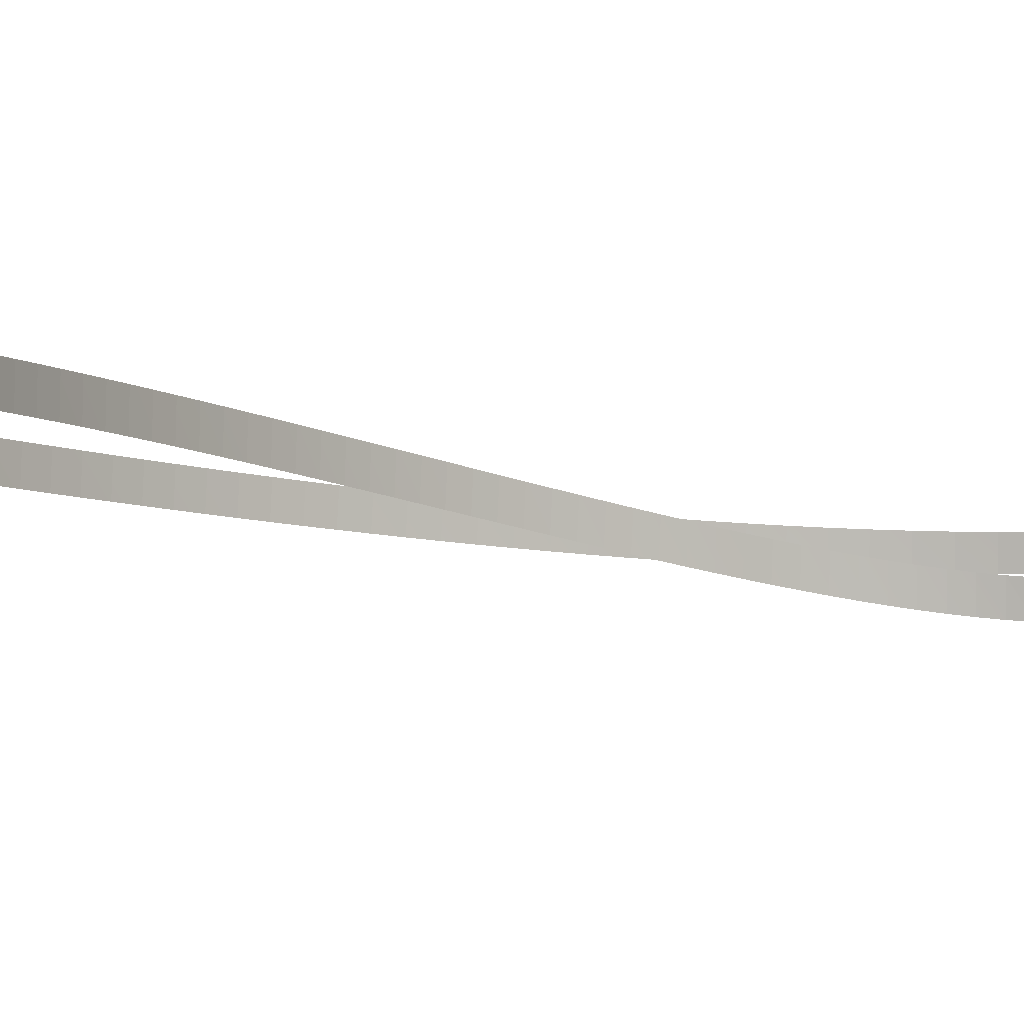
<metadata>
{"format":"obj","ext":"obj","renderer":"f3d","projection":"perspective","resolution":1024,"background":"white","views":[{"elev":-10.2,"azim":59.8,"up":"+Y"}]}
</metadata>
<code>
g Track1_boundary_16
v -132.6 0.1955 79.22
v -131.3 6.539e-06 80.78
v -131.3 2.26 80.78
v -132.6 2.455 79.22
v -131.3 6.539e-06 80.78
v -132.6 0.1955 79.22
v -131.3 2.26 80.78
v -132.6 2.455 79.22
v -119.7 -6.539e-06 71.43
v -120.8 0.1924 70
v -119.7 2.26 71.43
v -120.8 2.452 70
v -120.8 0.1924 70
v -119.7 -6.539e-06 71.43
v -119.7 2.26 71.43
v -120.8 2.452 70
v -133.8 0.3824 77.64
v -132.6 0.1955 79.22
v -132.6 2.455 79.22
v -133.8 2.642 77.64
v -132.6 0.1955 79.22
v -133.8 0.3824 77.64
v -132.6 2.455 79.22
v -133.8 2.642 77.64
v -120.8 0.1924 70
v -121.9 0.3701 68.6
v -120.8 2.452 70
v -121.9 2.63 68.6
v -121.9 0.3701 68.6
v -120.8 0.1924 70
v -120.8 2.452 70
v -121.9 2.63 68.6
v -135 0.5632 76.05
v -133.8 0.3824 77.64
v -133.8 2.642 77.64
v -135 2.823 76.05
v -133.8 0.3824 77.64
v -135 0.5632 76.05
v -133.8 2.642 77.64
v -135 2.823 76.05
v -121.9 0.3701 68.6
v -122.9 0.5355 67.18
v -121.9 2.63 68.6
v -122.9 2.795 67.18
v -122.9 0.5355 67.18
v -121.9 0.3701 68.6
v -121.9 2.63 68.6
v -122.9 2.795 67.18
v -136.1 0.738 74.44
v -135 0.5632 76.05
v -135 2.823 76.05
v -136.1 2.998 74.43
v -135 0.5632 76.05
v -136.1 0.738 74.44
v -135 2.823 76.05
v -136.1 2.998 74.43
v -122.9 0.5355 67.18
v -124 0.6884 65.76
v -122.9 2.795 67.18
v -124 2.948 65.76
v -124 0.6884 65.76
v -122.9 0.5355 67.18
v -122.9 2.795 67.18
v -124 2.948 65.76
v -137.3 0.9084 72.79
v -136.1 0.738 74.44
v -136.1 2.998 74.43
v -137.3 3.168 72.79
v -136.1 0.738 74.44
v -137.3 0.9084 72.79
v -136.1 2.998 74.43
v -137.3 3.168 72.79
v -124 0.6884 65.76
v -125 0.8301 64.31
v -124 2.948 65.76
v -125 3.09 64.31
v -125 0.8301 64.31
v -124 0.6884 65.76
v -124 2.948 65.76
v -125 3.09 64.31
v -138.4 1.072 71.13
v -137.3 0.9084 72.79
v -137.3 3.168 72.79
v -138.4 3.332 71.12
v -137.3 0.9084 72.79
v -138.4 1.072 71.13
v -137.3 3.168 72.79
v -138.4 3.332 71.12
v -125 0.8301 64.31
v -126 0.9587 62.85
v -125 3.09 64.31
v -125.9 3.219 62.85
v -126 0.9587 62.85
v -125 0.8301 64.31
v -125 3.09 64.31
v -125.9 3.219 62.85
v -139.5 1.232 69.43
v -138.4 1.072 71.13
v -138.4 3.332 71.12
v -139.5 3.492 69.43
v -138.4 1.072 71.13
v -139.5 1.232 69.43
v -138.4 3.332 71.12
v -139.5 3.492 69.43
v -126 0.9587 62.85
v -126.9 1.075 61.37
v -125.9 3.219 62.85
v -126.9 3.335 61.37
v -126.9 1.075 61.37
v -126 0.9587 62.85
v -125.9 3.219 62.85
v -126.9 3.335 61.37
v -140.6 1.384 67.72
v -139.5 1.232 69.43
v -139.5 3.492 69.43
v -140.6 3.644 67.72
v -139.5 1.232 69.43
v -140.6 1.384 67.72
v -139.5 3.492 69.43
v -140.6 3.644 67.72
v -126.9 1.075 61.37
v -127.9 1.178 59.89
v -126.9 3.335 61.37
v -127.8 3.438 59.88
v -127.9 1.178 59.89
v -126.9 1.075 61.37
v -126.9 3.335 61.37
v -127.8 3.438 59.88
v -141.7 1.532 65.98
v -140.6 1.384 67.72
v -140.6 3.644 67.72
v -141.6 3.791 65.97
v -140.6 1.384 67.72
v -141.7 1.532 65.98
v -140.6 3.644 67.72
v -141.6 3.791 65.97
v -127.9 1.178 59.89
v -128.8 1.269 58.38
v -127.8 3.438 59.88
v -128.7 3.528 58.37
v -128.8 1.269 58.38
v -127.9 1.178 59.89
v -127.8 3.438 59.88
v -128.7 3.528 58.37
v -142.7 1.672 64.22
v -141.7 1.532 65.98
v -141.6 3.791 65.97
v -142.6 3.931 64.21
v -141.7 1.532 65.98
v -142.7 1.672 64.22
v -141.6 3.791 65.97
v -142.6 3.931 64.21
v -128.8 1.269 58.38
v -129.6 1.345 56.86
v -128.7 3.528 58.37
v -129.6 3.604 56.86
v -129.6 1.345 56.86
v -128.8 1.269 58.38
v -128.7 3.528 58.37
v -129.6 3.604 56.86
v -143.7 1.807 62.43
v -142.7 1.672 64.22
v -142.6 3.931 64.21
v -143.6 4.066 62.42
v -142.7 1.672 64.22
v -143.7 1.807 62.43
v -142.6 3.931 64.21
v -143.6 4.066 62.42
v -129.6 1.345 56.86
v -130.5 1.408 55.33
v -129.6 3.604 56.86
v -130.4 3.667 55.32
v -130.5 1.408 55.33
v -129.6 1.345 56.86
v -129.6 3.604 56.86
v -130.4 3.667 55.32
v -144.6 1.934 60.62
v -143.7 1.807 62.43
v -143.6 4.066 62.42
v -144.5 4.193 60.62
v -143.7 1.807 62.43
v -144.6 1.934 60.62
v -143.6 4.066 62.42
v -144.5 4.193 60.62
v -130.5 1.408 55.33
v -131.3 1.457 53.79
v -130.4 3.667 55.32
v -131.2 3.716 53.79
v -131.3 1.457 53.79
v -130.5 1.408 55.33
v -130.4 3.667 55.32
v -131.2 3.716 53.79
v -145.5 2.056 58.79
v -144.6 1.934 60.62
v -144.5 4.193 60.62
v -145.4 4.314 58.78
v -144.6 1.934 60.62
v -145.5 2.056 58.79
v -144.5 4.193 60.62
v -145.4 4.314 58.78
v -131.3 1.457 53.79
v -132 1.493 52.24
v -131.2 3.716 53.79
v -131.9 3.751 52.24
v -132 1.493 52.24
v -131.3 1.457 53.79
v -131.2 3.716 53.79
v -131.9 3.751 52.24
v -146.4 2.171 56.93
v -145.5 2.056 58.79
v -145.4 4.314 58.78
v -146.3 4.429 56.92
v -145.5 2.056 58.79
v -146.4 2.171 56.93
v -145.4 4.314 58.78
v -146.3 4.429 56.92
v -132 1.493 52.24
v -132.8 1.514 50.67
v -131.9 3.751 52.24
v -132.7 3.772 50.67
v -132.8 1.514 50.67
v -132 1.493 52.24
v -131.9 3.751 52.24
v -132.7 3.772 50.67
v -147.2 2.28 55.03
v -146.4 2.171 56.93
v -146.3 4.429 56.92
v -147.1 4.536 55.03
v -146.4 2.171 56.93
v -147.2 2.28 55.03
v -146.3 4.429 56.92
v -147.1 4.536 55.03
v -132.8 1.514 50.67
v -133.5 1.522 49.09
v -132.7 3.772 50.67
v -133.4 3.778 49.09
v -133.5 1.522 49.09
v -132.8 1.514 50.67
v -132.7 3.772 50.67
v -133.4 3.778 49.09
v -148 2.381 53.13
v -147.2 2.28 55.03
v -147.1 4.536 55.03
v -147.9 4.637 53.13
v -147.2 2.28 55.03
v -148 2.381 53.13
v -147.1 4.536 55.03
v -147.9 4.637 53.13
v -133.5 1.522 49.09
v -134.1 1.515 47.52
v -133.4 3.778 49.09
v -134 3.771 47.51
v -134.1 1.515 47.52
v -133.5 1.522 49.09
v -133.4 3.778 49.09
v -134 3.771 47.51
v -148.8 2.475 51.2
v -148 2.381 53.13
v -147.9 4.637 53.13
v -148.6 4.73 51.2
v -148 2.381 53.13
v -148.8 2.475 51.2
v -147.9 4.637 53.13
v -148.6 4.73 51.2
v -134.1 1.515 47.52
v -134.8 1.494 45.93
v -134 3.771 47.51
v -134.6 3.749 45.93
v -134.8 1.494 45.93
v -134.1 1.515 47.52
v -134 3.771 47.51
v -134.6 3.749 45.93
v -149.5 2.562 49.25
v -148.8 2.475 51.2
v -148.6 4.73 51.2
v -149.3 4.815 49.25
v -148.8 2.475 51.2
v -149.5 2.562 49.25
v -148.6 4.73 51.2
v -149.3 4.815 49.25
v -134.8 1.494 45.93
v -135.3 1.46 44.33
v -134.6 3.749 45.93
v -135.2 3.713 44.33
v -135.3 1.46 44.33
v -134.8 1.494 45.93
v -134.6 3.749 45.93
v -135.2 3.713 44.33
v -150.1 2.642 47.26
v -149.5 2.562 49.25
v -149.3 4.815 49.25
v -149.9 4.894 47.27
v -149.5 2.562 49.25
v -150.1 2.642 47.26
v -149.3 4.815 49.25
v -149.9 4.894 47.27
v -135.3 1.46 44.33
v -135.9 1.412 42.72
v -135.2 3.713 44.33
v -135.7 3.663 42.73
v -135.9 1.412 42.72
v -135.3 1.46 44.33
v -135.2 3.713 44.33
v -135.7 3.663 42.73
v -150.7 2.715 45.26
v -150.1 2.642 47.26
v -149.9 4.894 47.27
v -150.5 4.964 45.27
v -150.1 2.642 47.26
v -150.7 2.715 45.26
v -149.9 4.894 47.27
v -150.5 4.964 45.27
v -135.9 1.412 42.72
v -136.4 1.349 41.11
v -135.7 3.663 42.73
v -136.2 3.599 41.13
v -136.4 1.349 41.11
v -135.9 1.412 42.72
v -135.7 3.663 42.73
v -136.2 3.599 41.13
v -151.3 2.78 43.23
v -150.7 2.715 45.26
v -150.5 4.964 45.27
v -151 5.027 43.25
v -150.7 2.715 45.26
v -151.3 2.78 43.23
v -150.5 4.964 45.27
v -151 5.027 43.25
v -136.4 1.349 41.11
v -136.8 1.274 39.5
v -136.2 3.599 41.13
v -136.6 3.521 39.52
v -136.8 1.274 39.5
v -136.4 1.349 41.11
v -136.2 3.599 41.13
v -136.6 3.521 39.52
v -151.8 2.838 41.17
v -151.3 2.78 43.23
v -151 5.027 43.25
v -151.5 5.083 41.2
v -151.3 2.78 43.23
v -151.8 2.838 41.17
v -151 5.027 43.25
v -151.5 5.083 41.2
v -136.8 1.274 39.5
v -137.2 1.184 37.87
v -136.6 3.521 39.52
v -137 3.429 37.9
v -137.2 1.184 37.87
v -136.8 1.274 39.5
v -136.6 3.521 39.52
v -137 3.429 37.9
v -152.2 2.888 39.09
v -151.8 2.838 41.17
v -151.5 5.083 41.2
v -151.9 5.13 39.12
v -151.8 2.838 41.17
v -152.2 2.888 39.09
v -151.5 5.083 41.2
v -151.9 5.13 39.12
v -137.2 1.184 37.87
v -137.6 1.082 36.24
v -137 3.429 37.9
v -137.3 3.323 36.28
v -137.6 1.082 36.24
v -137.2 1.184 37.87
v -137 3.429 37.9
v -137.3 3.323 36.28
v -152.6 2.93 36.99
v -152.2 2.888 39.09
v -151.9 5.13 39.12
v -152.3 5.169 37.04
v -152.2 2.888 39.09
v -152.6 2.93 36.99
v -151.9 5.13 39.12
v -152.3 5.169 37.04
v -137.6 1.082 36.24
v -137.9 0.9665 34.62
v -137.3 3.323 36.28
v -137.6 3.205 34.67
v -137.9 0.9665 34.62
v -137.6 1.082 36.24
v -137.3 3.323 36.28
v -137.6 3.205 34.67
v -152.9 2.965 34.86
v -152.6 2.93 36.99
v -152.3 5.169 37.04
v -152.5 5.2 34.92
v -152.6 2.93 36.99
v -152.9 2.965 34.86
v -152.3 5.169 37.04
v -152.5 5.2 34.92
v -137.9 0.9665 34.62
v -138.2 0.8386 32.99
v -137.6 3.205 34.67
v -137.8 3.073 33.05
v -138.2 0.8386 32.99
v -137.9 0.9665 34.62
v -137.6 3.205 34.67
v -137.8 3.073 33.05
v -153.1 2.992 32.72
v -152.9 2.965 34.86
v -152.5 5.2 34.92
v -152.7 5.223 32.79
v -152.9 2.965 34.86
v -153.1 2.992 32.72
v -152.5 5.2 34.92
v -152.7 5.223 32.79
v -138.2 0.8386 32.99
v -138.4 0.6993 31.36
v -137.8 3.073 33.05
v -138 2.93 31.44
v -138.4 0.6993 31.36
v -138.2 0.8386 32.99
v -137.8 3.073 33.05
v -138 2.93 31.44
v -153.2 3.011 30.57
v -153.1 2.992 32.72
v -152.7 5.223 32.79
v -152.9 5.237 30.66
v -153.1 2.992 32.72
v -153.2 3.011 30.57
v -152.7 5.223 32.79
v -152.9 5.237 30.66
v -138.4 0.6993 31.36
v -138.5 0.5495 29.75
v -138 2.93 31.44
v -138.1 2.776 29.84
v -138.5 0.5495 29.75
v -138.4 0.6993 31.36
v -138 2.93 31.44
v -138.1 2.776 29.84
v -153.3 3.022 28.4
v -153.2 3.011 30.57
v -152.9 5.237 30.66
v -152.9 5.244 28.51
v -153.2 3.011 30.57
v -153.3 3.022 28.4
v -152.9 5.237 30.66
v -152.9 5.244 28.51
v -138.5 0.5495 29.75
v -138.6 0.3888 28.14
v -138.1 2.776 29.84
v -138.2 2.611 28.25
v -138.6 0.3888 28.14
v -138.5 0.5495 29.75
v -138.1 2.776 29.84
v -138.2 2.611 28.25
v -153.3 3.026 26.21
v -153.3 3.022 28.4
v -152.9 5.244 28.51
v -152.9 5.243 26.34
v -153.3 3.022 28.4
v -153.3 3.026 26.21
v -152.9 5.244 28.51
v -152.9 5.243 26.34
v -138.6 0.3888 28.14
v -138.6 0.2182 26.53
v -138.2 2.611 28.25
v -138.2 2.435 26.66
v -138.6 0.2182 26.53
v -138.6 0.3888 28.14
v -138.2 2.611 28.25
v -138.2 2.435 26.66
v -153.2 3.023 24.02
v -153.3 3.026 26.21
v -152.9 5.243 26.34
v -152.8 5.234 24.17
v -153.3 3.026 26.21
v -153.2 3.023 24.02
v -152.9 5.243 26.34
v -152.8 5.234 24.17
v -138.6 0.2182 26.53
v -138.6 0.03973 24.95
v -138.2 2.435 26.66
v -138.2 2.251 25.09
v -138.6 0.03973 24.95
v -138.6 0.2182 26.53
v -138.2 2.435 26.66
v -138.2 2.251 25.09
v -153 3.013 21.83
v -153.2 3.023 24.02
v -152.8 5.234 24.17
v -152.6 5.218 21.99
v -153.2 3.023 24.02
v -153 3.013 21.83
v -152.8 5.234 24.17
v -152.6 5.218 21.99
v -138.6 0.03973 24.95
v -138.5 -0.1464 23.37
v -138.2 2.251 25.09
v -138.1 2.059 23.53
v -138.5 -0.1464 23.37
v -138.6 0.03973 24.95
v -138.2 2.251 25.09
v -138.1 2.059 23.53
v -152.7 2.996 19.62
v -153 3.013 21.83
v -152.6 5.218 21.99
v -152.3 5.196 19.81
v -153 3.013 21.83
v -152.7 2.996 19.62
v -152.6 5.218 21.99
v -152.3 5.196 19.81
v -138.5 -0.1464 23.37
v -138.4 -0.3389 21.8
v -138.1 2.059 23.53
v -137.9 1.861 21.99
v -138.4 -0.3389 21.8
v -138.5 -0.1464 23.37
v -138.1 2.059 23.53
v -137.9 1.861 21.99
v -152.4 2.973 17.43
v -152.7 2.996 19.62
v -152.3 5.196 19.81
v -151.9 5.167 17.64
v -152.7 2.996 19.62
v -152.4 2.973 17.43
v -152.3 5.196 19.81
v -151.9 5.167 17.64
v -138.4 -0.3389 21.8
v -138.2 -0.5352 20.27
v -137.9 1.861 21.99
v -137.7 1.659 20.48
v -138.2 -0.5352 20.27
v -138.4 -0.3389 21.8
v -137.9 1.861 21.99
v -137.7 1.659 20.48
v -151.9 2.944 15.25
v -152.4 2.973 17.43
v -151.9 5.167 17.64
v -151.4 5.132 15.48
v -152.4 2.973 17.43
v -151.9 2.944 15.25
v -151.9 5.167 17.64
v -151.4 5.132 15.48
v -138.2 -0.5352 20.27
v -137.9 -0.7346 18.75
v -137.7 1.659 20.48
v -137.3 1.453 18.99
v -137.9 -0.7346 18.75
v -138.2 -0.5352 20.27
v -137.7 1.659 20.48
v -137.3 1.453 18.99
v -151.3 2.91 13.07
v -151.9 2.944 15.25
v -151.4 5.132 15.48
v -150.8 5.092 13.33
v -151.9 2.944 15.25
v -151.3 2.91 13.07
v -151.4 5.132 15.48
v -150.8 5.092 13.33
v -137.9 -0.7346 18.75
v -137.5 -0.9354 17.26
v -137.3 1.453 18.99
v -137 1.246 17.53
v -137.5 -0.9354 17.26
v -137.9 -0.7346 18.75
v -137.3 1.453 18.99
v -137 1.246 17.53
v -150.6 2.872 10.92
v -151.3 2.91 13.07
v -150.8 5.092 13.33
v -150 5.047 11.2
v -151.3 2.91 13.07
v -150.6 2.872 10.92
v -150.8 5.092 13.33
v -150 5.047 11.2
v -137.5 -0.9354 17.26
v -137.1 -1.135 15.8
v -137 1.246 17.53
v -136.5 1.04 16.09
v -137.1 -1.135 15.8
v -137.5 -0.9354 17.26
v -137 1.246 17.53
v -136.5 1.04 16.09
v -149.8 2.83 8.794
v -150.6 2.872 10.92
v -150 5.047 11.2
v -149.2 4.999 9.105
v -150.6 2.872 10.92
v -149.8 2.83 8.794
v -150 5.047 11.2
v -149.2 4.999 9.105
v -137.1 -1.135 15.8
v -136.6 -1.331 14.38
v -136.5 1.04 16.09
v -136 0.8387 14.69
v -136.6 -1.331 14.38
v -137.1 -1.135 15.8
v -136.5 1.04 16.09
v -136 0.8387 14.69
v -148.8 2.784 6.705
v -149.8 2.83 8.794
v -149.2 4.999 9.105
v -148.3 4.948 7.041
v -149.8 2.83 8.794
v -148.8 2.784 6.705
v -149.2 4.999 9.105
v -148.3 4.948 7.041
v -136.6 -1.331 14.38
v -136 -1.52 12.99
v -136 0.8387 14.69
v -135.4 0.6433 13.33
v -136 -1.52 12.99
v -136.6 -1.331 14.38
v -136 0.8387 14.69
v -135.4 0.6433 13.33
v -147.8 2.737 4.665
v -148.8 2.784 6.705
v -148.3 4.948 7.041
v -147.2 4.895 5.024
v -148.8 2.784 6.705
v -147.8 2.737 4.665
v -148.3 4.948 7.041
v -147.2 4.895 5.024
v -136 -1.52 12.99
v -135.3 -1.7 11.66
v -135.4 0.6433 13.33
v -134.8 0.4583 12.01
v -135.3 -1.7 11.66
v -136 -1.52 12.99
v -135.4 0.6433 13.33
v -134.8 0.4583 12.01
v -146.6 2.688 2.673
v -147.8 2.737 4.665
v -147.2 4.895 5.024
v -146.1 4.841 3.053
v -147.8 2.737 4.665
v -146.6 2.688 2.673
v -147.2 4.895 5.024
v -146.1 4.841 3.053
v -135.3 -1.7 11.66
v -134.6 -1.867 10.36
v -134.8 0.4583 12.01
v -134 0.2859 10.74
v -134.6 -1.867 10.36
v -135.3 -1.7 11.66
v -134.8 0.4583 12.01
v -134 0.2859 10.74
v -145.3 2.638 0.7466
v -146.6 2.688 2.673
v -146.1 4.841 3.053
v -144.8 4.786 1.147
v -146.6 2.688 2.673
v -145.3 2.638 0.7466
v -146.1 4.841 3.053
v -144.8 4.786 1.147
v -134.6 -1.867 10.36
v -133.8 -2.017 9.111
v -134 0.2859 10.74
v -133.2 0.1308 9.512
v -133.8 -2.017 9.111
v -134.6 -1.867 10.36
v -134 0.2859 10.74
v -133.2 0.1308 9.512
v -144 2.587 -1.098
v -145.3 2.638 0.7466
v -144.8 4.786 1.147
v -143.4 4.731 -0.6796
v -145.3 2.638 0.7466
v -144 2.587 -1.098
v -144.8 4.786 1.147
v -143.4 4.731 -0.6796
v -133.8 -2.017 9.111
v -133 -2.146 7.93
v -133.2 0.1308 9.512
v -132.4 -0.002402 8.348
v -133 -2.146 7.93
v -133.8 -2.017 9.111
v -133.2 0.1308 9.512
v -132.4 -0.002402 8.348
v -142.4 2.537 -2.86
v -144 2.587 -1.098
v -143.4 4.731 -0.6796
v -141.9 4.677 -2.427
v -144 2.587 -1.098
v -142.4 2.537 -2.86
v -143.4 4.731 -0.6796
v -141.9 4.677 -2.427
v -133 -2.146 7.93
v -132 -2.251 6.804
v -132.4 -0.002402 8.348
v -131.4 -0.1105 7.237
v -132 -2.251 6.804
v -133 -2.146 7.93
v -132.4 -0.002402 8.348
v -131.4 -0.1105 7.237
v -140.8 2.486 -4.525
v -142.4 2.537 -2.86
v -141.9 4.677 -2.427
v -140.2 4.624 -4.08
v -142.4 2.537 -2.86
v -140.8 2.486 -4.525
v -141.9 4.677 -2.427
v -140.2 4.624 -4.08
v -132 -2.251 6.804
v -131 -2.326 5.744
v -131.4 -0.1105 7.237
v -130.4 -0.1887 6.189
v -131 -2.326 5.744
v -132 -2.251 6.804
v -131.4 -0.1105 7.237
v -130.4 -0.1887 6.189
v -139.1 2.436 -6.087
v -140.8 2.486 -4.525
v -140.2 4.624 -4.08
v -138.5 4.572 -5.633
v -140.8 2.486 -4.525
v -139.1 2.436 -6.087
v -140.2 4.624 -4.08
v -138.5 4.572 -5.633
v -131 -2.326 5.744
v -129.9 -2.369 4.751
v -130.4 -0.1887 6.189
v -129.4 -0.2328 5.204
v -129.9 -2.369 4.751
v -131 -2.326 5.744
v -130.4 -0.1887 6.189
v -129.4 -0.2328 5.204
v -137.3 2.391 -7.511
v -139.1 2.436 -6.087
v -138.5 4.572 -5.633
v -136.7 4.526 -7.052
v -139.1 2.436 -6.087
v -137.3 2.391 -7.511
v -138.5 4.572 -5.633
v -136.7 4.526 -7.052
v -129.9 -2.369 4.751
v -128.8 -2.378 3.796
v -129.4 -0.2328 5.204
v -128.2 -0.2433 4.255
v -128.8 -2.378 3.796
v -129.9 -2.369 4.751
v -129.4 -0.2328 5.204
v -128.2 -0.2433 4.255
v -135.7 2.341 -8.628
v -137.3 2.391 -7.511
v -136.7 4.526 -7.052
v -135.2 4.475 -8.168
v -137.3 2.391 -7.511
v -135.7 2.341 -8.628
v -136.7 4.526 -7.052
v -135.2 4.475 -8.168
v -128.8 -2.378 3.796
v -127.9 -2.341 3.192
v -128.2 -0.2433 4.255
v -127.3 -0.2068 3.651
v -127.9 -2.341 3.192
v -128.8 -2.378 3.796
v -128.2 -0.2433 4.255
v -127.3 -0.2068 3.651
g Wall Texture
f 2 1 3
f 3 1 4
f 6 5 7
f 6 7 8
f 10 9 11
f 10 11 12
f 14 13 15
f 15 13 16
f 18 17 19
f 19 17 20
f 22 21 23
f 22 23 24
f 26 25 27
f 26 27 28
f 30 29 31
f 31 29 32
f 34 33 35
f 35 33 36
f 38 37 39
f 38 39 40
f 42 41 43
f 42 43 44
f 46 45 47
f 47 45 48
f 50 49 51
f 51 49 52
f 54 53 55
f 54 55 56
f 58 57 59
f 58 59 60
f 62 61 63
f 63 61 64
f 66 65 67
f 67 65 68
f 70 69 71
f 70 71 72
f 74 73 75
f 74 75 76
f 78 77 79
f 79 77 80
f 82 81 83
f 83 81 84
f 86 85 87
f 86 87 88
f 90 89 91
f 90 91 92
f 94 93 95
f 95 93 96
f 98 97 99
f 99 97 100
f 102 101 103
f 102 103 104
f 106 105 107
f 106 107 108
f 110 109 111
f 111 109 112
f 114 113 115
f 115 113 116
f 118 117 119
f 118 119 120
f 122 121 123
f 122 123 124
f 126 125 127
f 127 125 128
f 130 129 131
f 131 129 132
f 134 133 135
f 134 135 136
f 138 137 139
f 138 139 140
f 142 141 143
f 143 141 144
f 146 145 147
f 147 145 148
f 150 149 151
f 150 151 152
f 154 153 155
f 154 155 156
f 158 157 159
f 159 157 160
f 162 161 163
f 163 161 164
f 166 165 167
f 166 167 168
f 170 169 171
f 170 171 172
f 174 173 175
f 175 173 176
f 178 177 179
f 179 177 180
f 182 181 183
f 182 183 184
f 186 185 187
f 186 187 188
f 190 189 191
f 191 189 192
f 194 193 195
f 195 193 196
f 198 197 199
f 198 199 200
f 202 201 203
f 202 203 204
f 206 205 207
f 207 205 208
f 210 209 211
f 211 209 212
f 214 213 215
f 214 215 216
f 218 217 219
f 218 219 220
f 222 221 223
f 223 221 224
f 226 225 227
f 227 225 228
f 230 229 231
f 230 231 232
f 234 233 235
f 234 235 236
f 238 237 239
f 239 237 240
f 242 241 243
f 243 241 244
f 246 245 247
f 246 247 248
f 250 249 251
f 250 251 252
f 254 253 255
f 255 253 256
f 258 257 259
f 259 257 260
f 262 261 263
f 262 263 264
f 266 265 267
f 266 267 268
f 270 269 271
f 271 269 272
f 274 273 275
f 275 273 276
f 278 277 279
f 278 279 280
f 282 281 283
f 282 283 284
f 286 285 287
f 287 285 288
f 290 289 291
f 291 289 292
f 294 293 295
f 294 295 296
f 298 297 299
f 298 299 300
f 302 301 303
f 303 301 304
f 306 305 307
f 307 305 308
f 310 309 311
f 310 311 312
f 314 313 315
f 314 315 316
f 318 317 319
f 319 317 320
f 322 321 323
f 323 321 324
f 326 325 327
f 326 327 328
f 330 329 331
f 330 331 332
f 334 333 335
f 335 333 336
f 338 337 339
f 339 337 340
f 342 341 343
f 342 343 344
f 346 345 347
f 346 347 348
f 350 349 351
f 351 349 352
f 354 353 355
f 355 353 356
f 358 357 359
f 358 359 360
f 362 361 363
f 362 363 364
f 366 365 367
f 367 365 368
f 370 369 371
f 371 369 372
f 374 373 375
f 374 375 376
f 378 377 379
f 378 379 380
f 382 381 383
f 383 381 384
f 386 385 387
f 387 385 388
f 390 389 391
f 390 391 392
f 394 393 395
f 394 395 396
f 398 397 399
f 399 397 400
f 402 401 403
f 403 401 404
f 406 405 407
f 406 407 408
f 410 409 411
f 410 411 412
f 414 413 415
f 415 413 416
f 418 417 419
f 419 417 420
f 422 421 423
f 422 423 424
f 426 425 427
f 426 427 428
f 430 429 431
f 431 429 432
f 434 433 435
f 435 433 436
f 438 437 439
f 438 439 440
f 442 441 443
f 442 443 444
f 446 445 447
f 447 445 448
f 450 449 451
f 451 449 452
f 454 453 455
f 454 455 456
f 458 457 459
f 458 459 460
f 462 461 463
f 463 461 464
f 466 465 467
f 467 465 468
f 470 469 471
f 470 471 472
f 474 473 475
f 474 475 476
f 478 477 479
f 479 477 480
f 482 481 483
f 483 481 484
f 486 485 487
f 486 487 488
f 490 489 491
f 490 491 492
f 494 493 495
f 495 493 496
f 498 497 499
f 499 497 500
f 502 501 503
f 502 503 504
f 506 505 507
f 506 507 508
f 510 509 511
f 511 509 512
f 514 513 515
f 515 513 516
f 518 517 519
f 518 519 520
f 522 521 523
f 522 523 524
f 526 525 527
f 527 525 528
f 530 529 531
f 531 529 532
f 534 533 535
f 534 535 536
f 538 537 539
f 538 539 540
f 542 541 543
f 543 541 544
f 546 545 547
f 547 545 548
f 550 549 551
f 550 551 552
f 554 553 555
f 554 555 556
f 558 557 559
f 559 557 560
f 562 561 563
f 563 561 564
f 566 565 567
f 566 567 568
f 570 569 571
f 570 571 572
f 574 573 575
f 575 573 576
f 578 577 579
f 579 577 580
f 582 581 583
f 582 583 584
f 586 585 587
f 586 587 588
f 590 589 591
f 591 589 592
f 594 593 595
f 595 593 596
f 598 597 599
f 598 599 600
f 602 601 603
f 602 603 604
f 606 605 607
f 607 605 608
f 610 609 611
f 611 609 612
f 614 613 615
f 614 615 616
f 618 617 619
f 618 619 620
f 622 621 623
f 623 621 624
f 626 625 627
f 627 625 628
f 630 629 631
f 630 631 632
f 634 633 635
f 634 635 636
f 638 637 639
f 639 637 640
f 642 641 643
f 643 641 644
f 646 645 647
f 646 647 648
f 650 649 651
f 650 651 652
f 654 653 655
f 655 653 656
f 658 657 659
f 659 657 660
f 662 661 663
f 662 663 664
f 666 665 667
f 666 667 668
f 670 669 671
f 671 669 672
f 674 673 675
f 675 673 676
f 678 677 679
f 678 679 680
f 682 681 683
f 682 683 684
f 686 685 687
f 687 685 688
f 690 689 691
f 691 689 692
f 694 693 695
f 694 695 696
f 698 697 699
f 698 699 700
f 702 701 703
f 703 701 704
f 706 705 707
f 707 705 708
f 710 709 711
f 710 711 712
f 714 713 715
f 714 715 716
f 718 717 719
f 719 717 720
f 722 721 723
f 723 721 724
f 726 725 727
f 726 727 728
f 730 729 731
f 730 731 732
f 734 733 735
f 735 733 736
f 738 737 739
f 739 737 740
f 742 741 743
f 742 743 744
f 746 745 747
f 746 747 748
f 750 749 751
f 751 749 752

</code>
